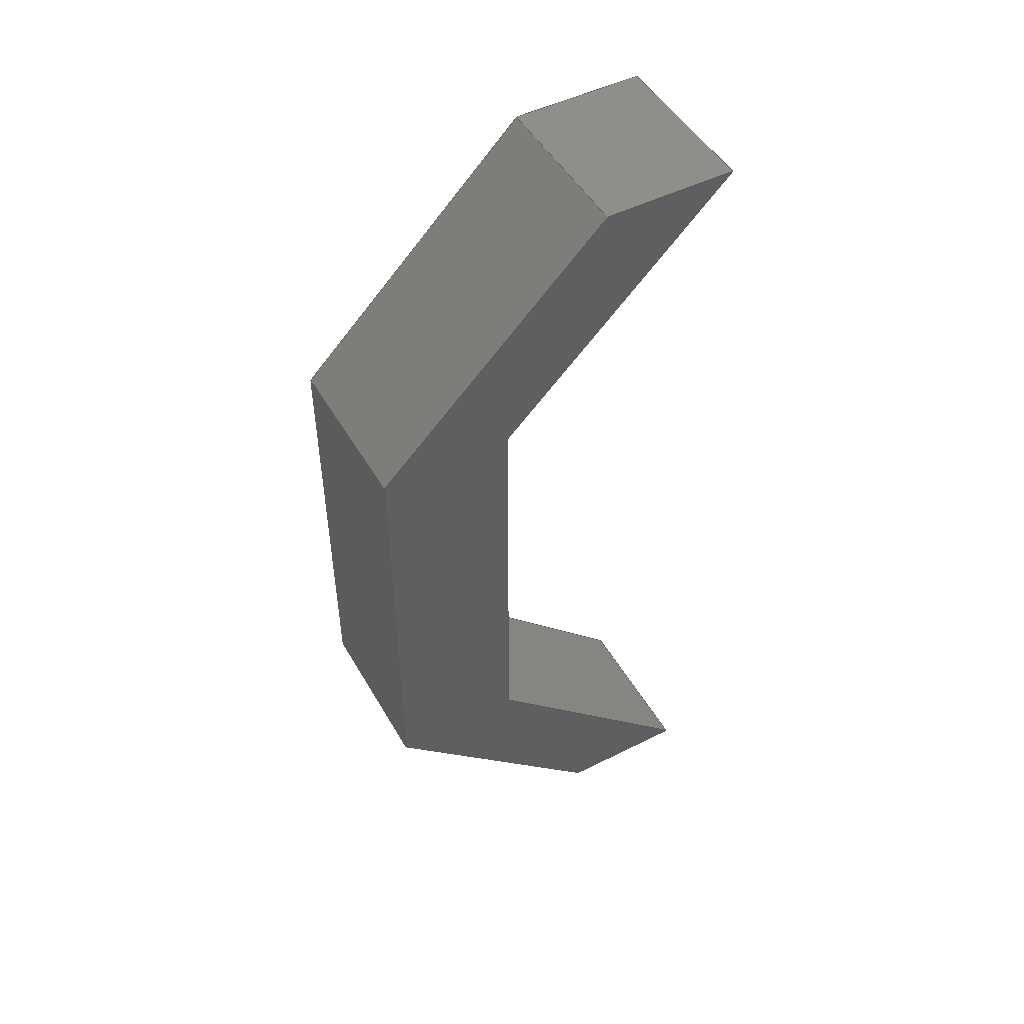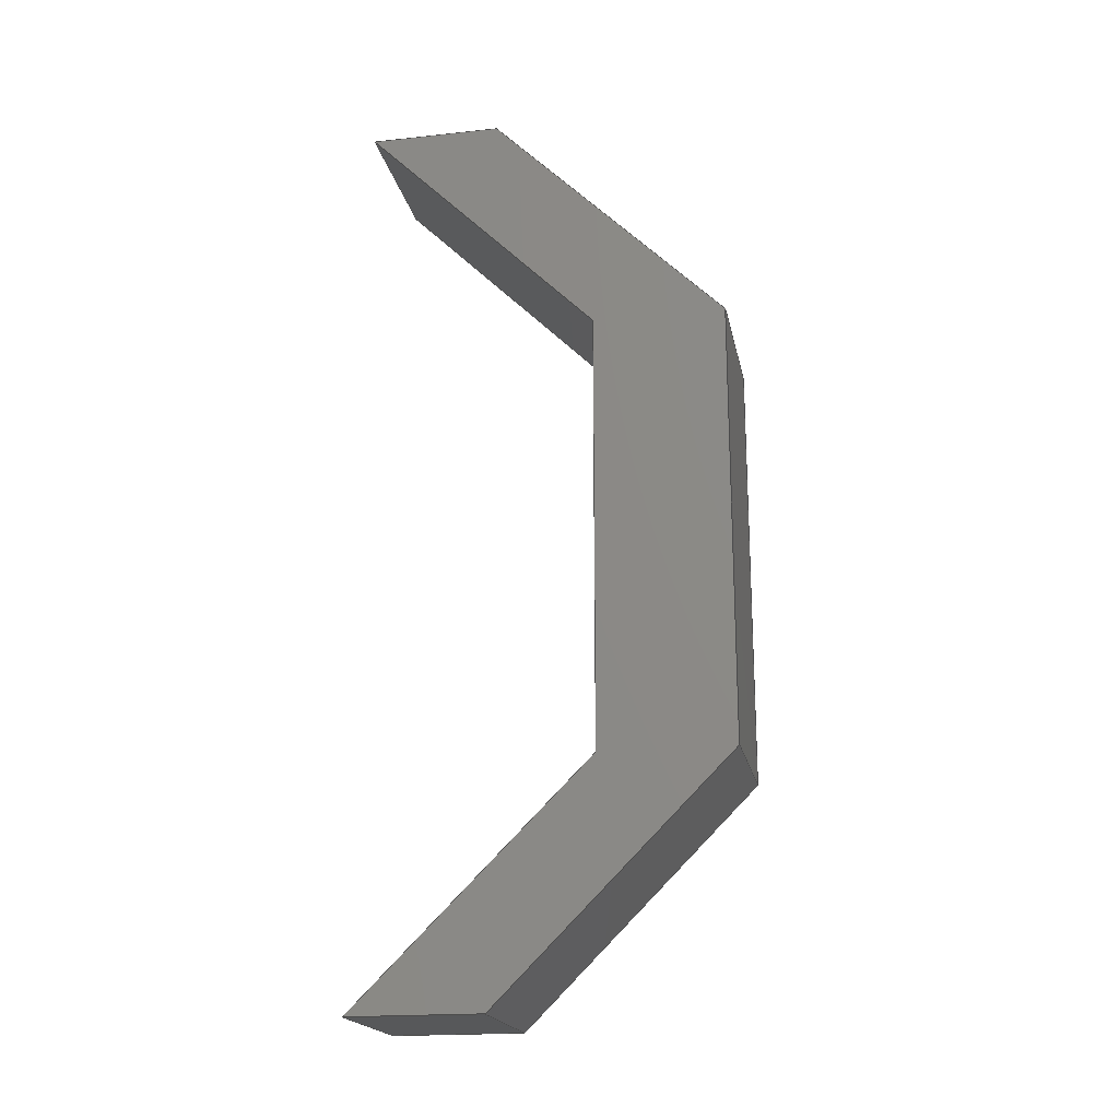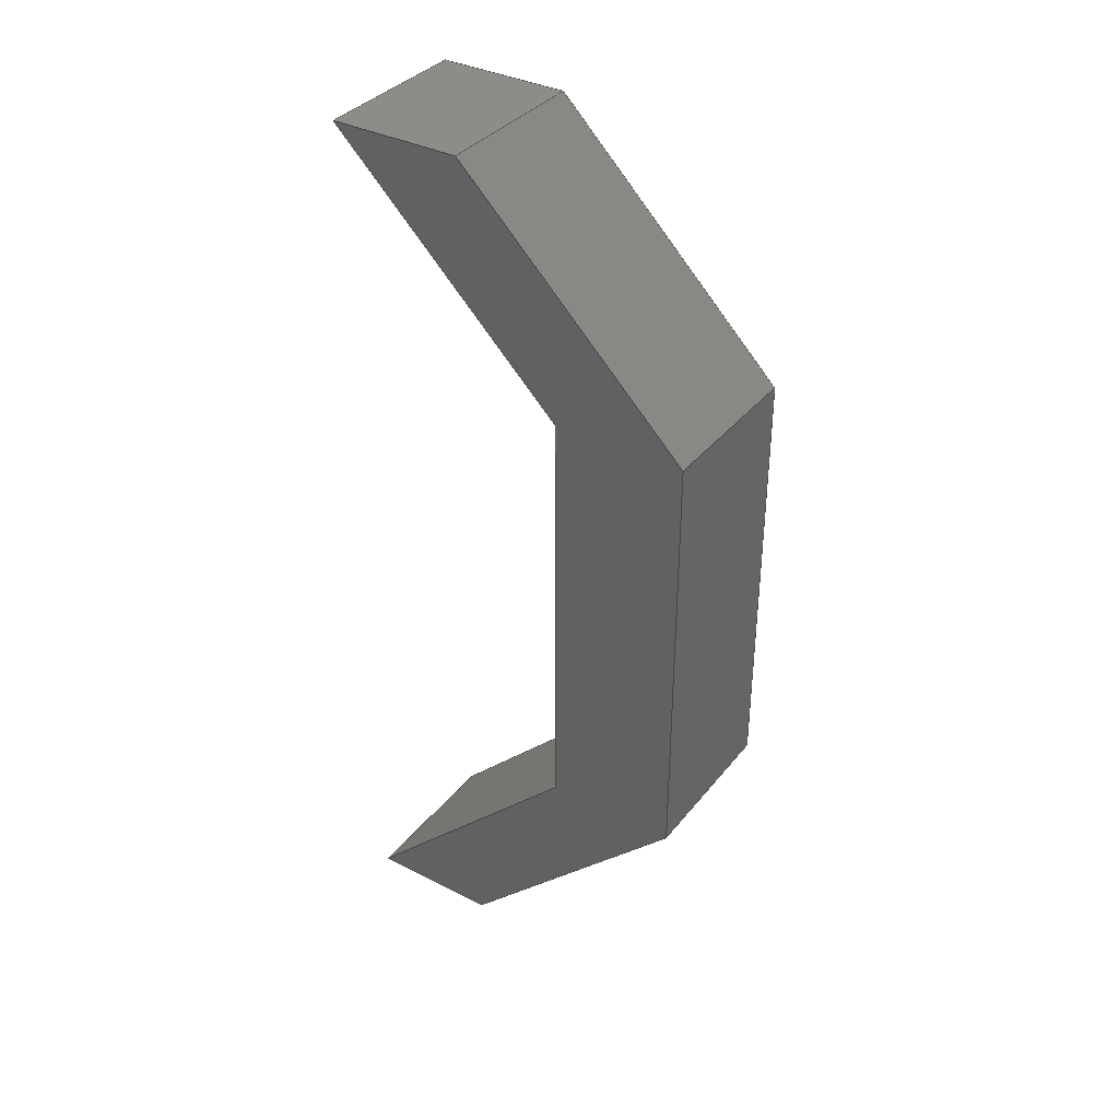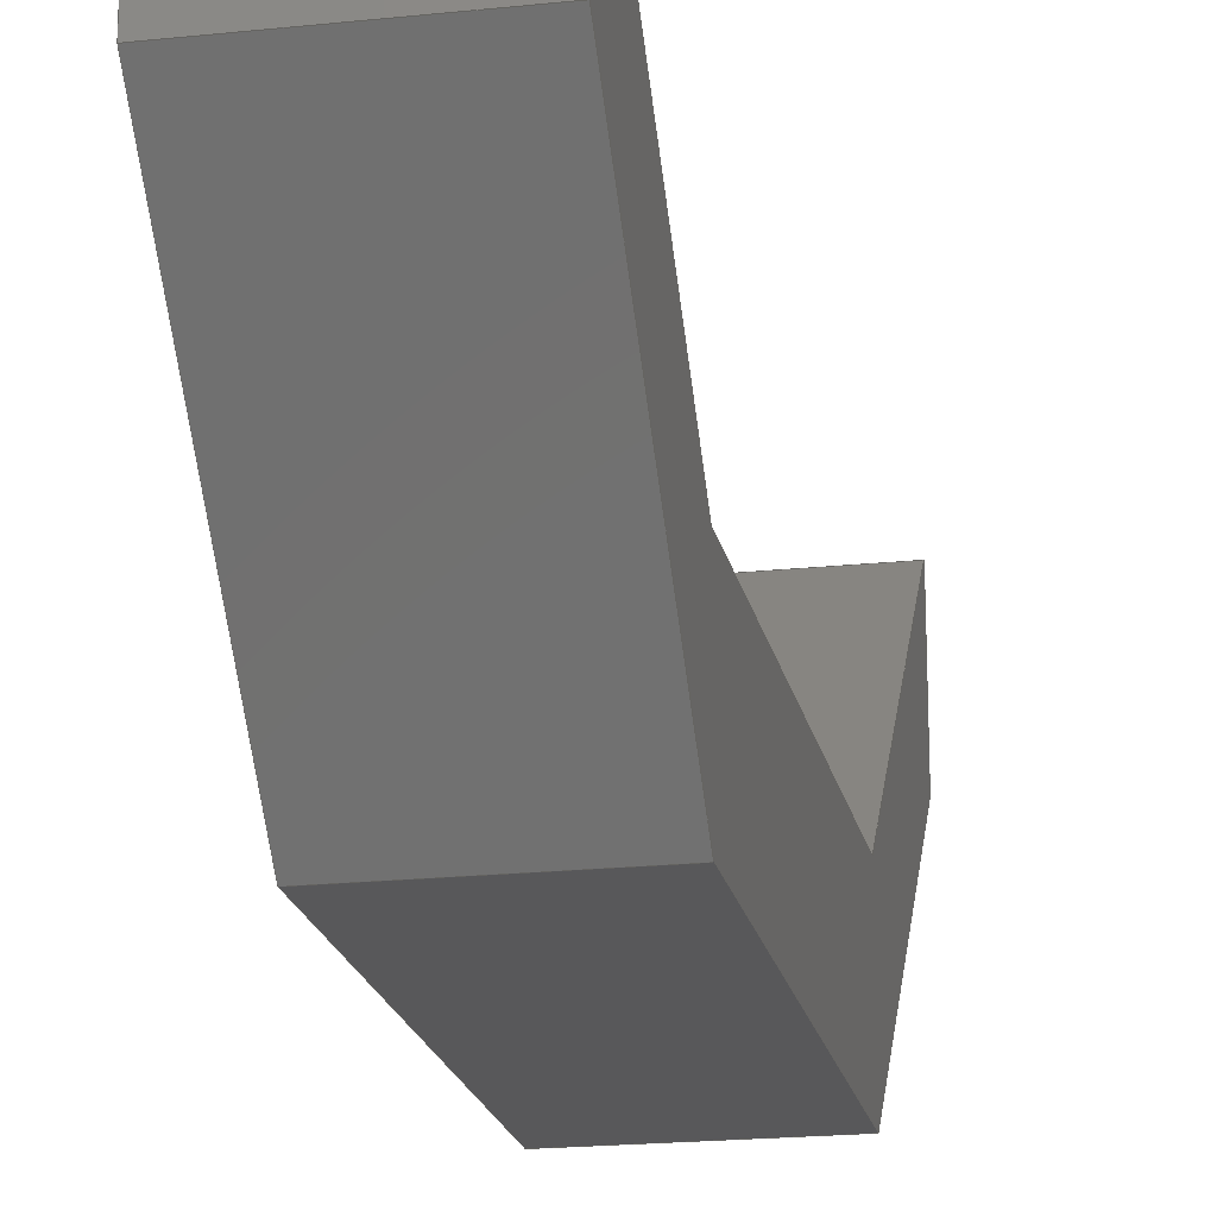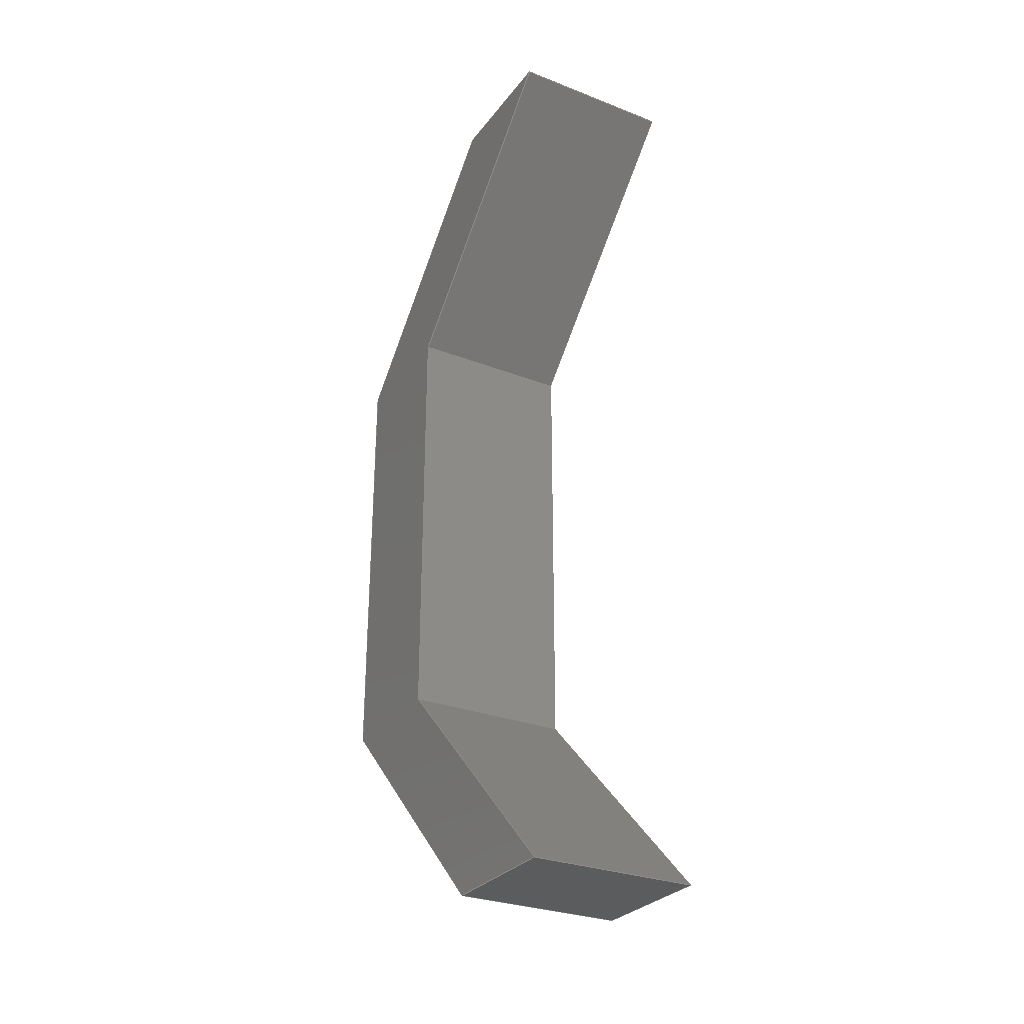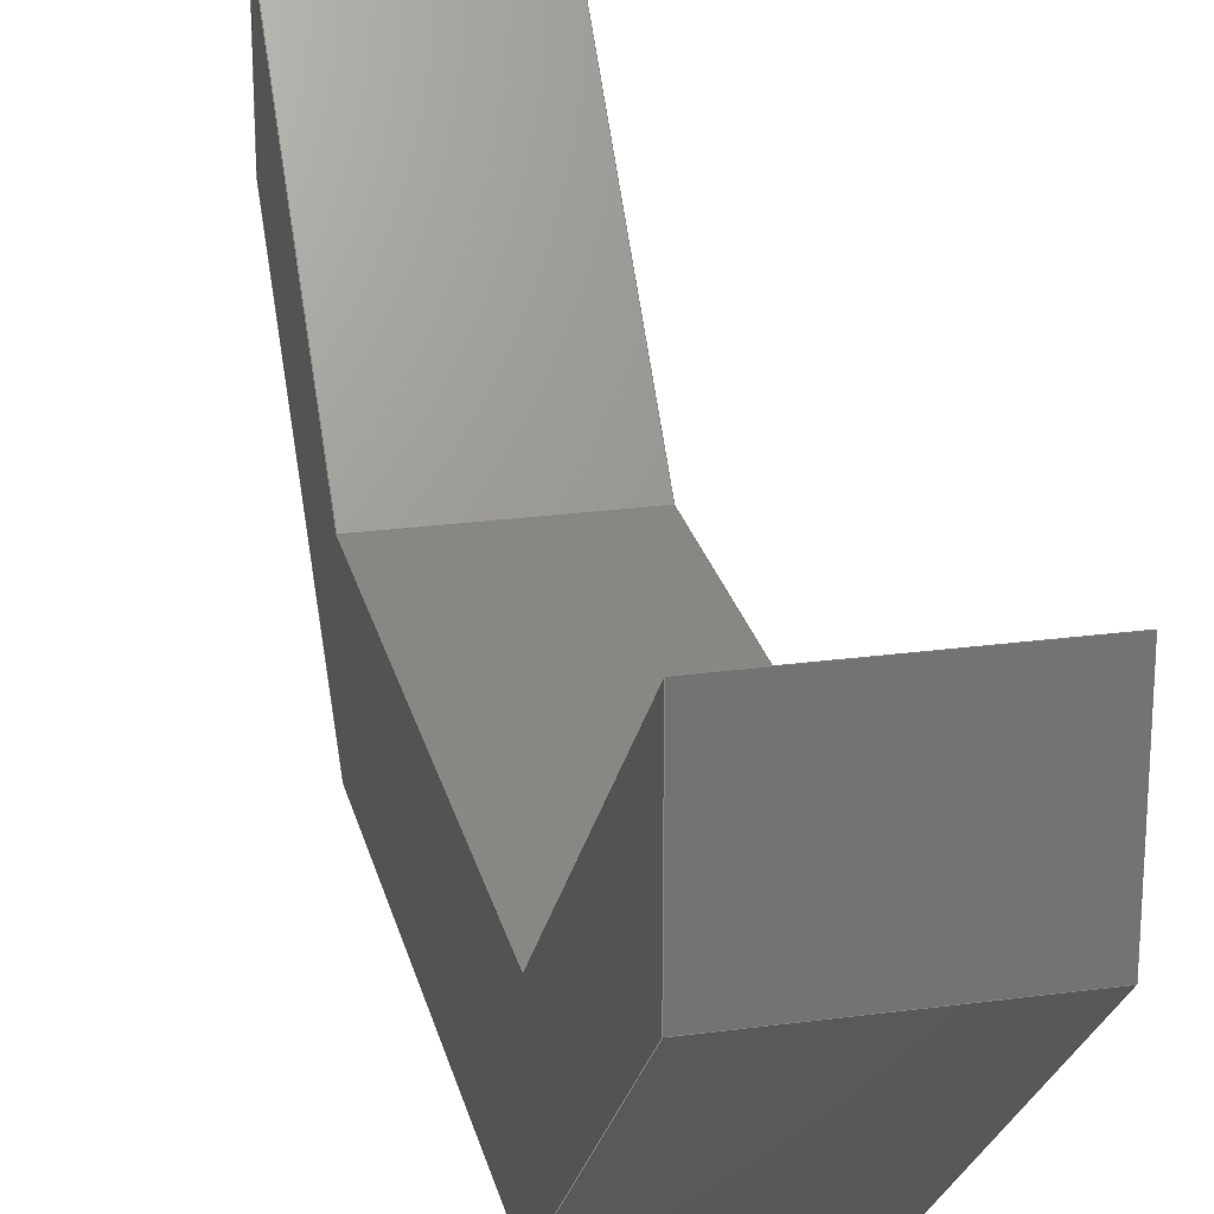
<metadata>
{"format":"iges","ext":"igs","renderer":"f3d","projection":"perspective","resolution":1024,"background":"white","views":[{"elev":49.3,"azim":-119.0,"up":"+Y"},{"elev":-19.7,"azim":101.3,"up":"+Y"},{"elev":36.5,"azim":123.6,"up":"+Y"},{"elev":-19.9,"azim":11.1,"up":"+Z"},{"elev":-29.0,"azim":-29.9,"up":"+Y"},{"elev":24.2,"azim":-12.6,"up":"+Z"}]}
</metadata>
<code>

,,,4Hdock,22HAutodesk Inventor 2018,7Hunknown,32,38,7,99,15,,1,2,2HMM,
1,0.08,15H2.017e+07,0.01,1e+04,12HAYUSH SHUKLA,,11,0,15H2.017e+07
103120;
     186       1                                                00000000
     186            -119       1       0                               0
     514       2                                                00010000
     514                       1       1                               0
     510       3                                                00010000
     510            -121       1       1                               0
     510       4                                                00010000
     510            -121       1       1                               0
     510       5                                                00010000
     510            -121       1       1                               0
     510       6                                                00010000
     510            -121       1       1                               0
     510       7                                                00010000
     510            -121       1       1                               0
     510       8                                                00010000
     510            -121       1       1                               0
     510       9                                                00010000
     510            -121       1       1                               0
     510      10                                                00010000
     510            -121       1       1                               0
     510      11                                                00010000
     510            -121       1       1                               0
     510      12                                                00010000
     510            -121       1       1                               0
     508      13                                                00010000
     508                       1       1                               0
     508      14                                                00010000
     508                       1       1                               0
     508      15                                                00010000
     508                       1       1                               0
     508      16                                                00010000
     508                       1       1                               0
     508      17                                                00010000
     508                       1       1                               0
     508      18                                                00010000
     508                       1       1                               0
     508      19                                                00010000
     508                       1       1                               0
     508      20                                                00010000
     508                       1       1                               0
     508      21                                                00010000
     508                       2       1                               0
     508      23                                                00010000
     508                       2       1                               0
     126      25                                                00010000
     126       0               3       0                               0
     126      28                                                00010000
     126       0               3       0                               0
     126      31                                                00010000
     126       0               3       0                               0
     126      34                                                00010000
     126       0               3       0                               0
     126      37                                                00010000
     126       0               3       0                               0
     126      40                                                00010000
     126       0               3       0                               0
     126      43                                                00010000
     126       0               3       0                               0
     126      46                                                00010000
     126       0               3       0                               0
     126      49                                                00010000
     126       0               3       0                               0
     126      52                                                00010000
     126       0               3       0                               0
     126      55                                                00010000
     126       0               3       0                               0
     126      58                                                00010000
     126       0               3       0                               0
     126      61                                                00010000
     126       0               3       0                               0
     126      64                                                00010000
     126       0               3       0                               0
     126      67                                                00010000
     126       0               3       0                               0
     126      70                                                00010000
     126       0               3       0                               0
     126      73                                                00010000
     126       0               3       0                               0
     126      76                                                00010000
     126       0               3       0                               0
     126      79                                                00010000
     126       0               3       0                               0
     126      82                                                00010000
     126       0               3       0                               0
     126      85                                                00010000
     126       0               3       0                               0
     126      88                                                00010000
     126       0               3       0                               0
     126      91                                                00010000
     126       0               3       0                               0
     126      94                                                00010000
     126       0               3       0                               0
     128      97                                                00010000
     128       0    -121       5       0                               0
     128     102                                                00010000
     128       0    -121       5       0                               0
     128     107                                                00010000
     128       0    -121       5       0                               0
     128     112                                                00010000
     128       0    -121       6       0                               0
     128     118                                                00010000
     128       0    -121       5       0                               0
     128     123                                                00010000
     128       0    -121       5       0                               0
     128     128                                                00010000
     128       0    -121       5       0                               0
     128     133                                                00010000
     128       0    -121       5       0                               0
     128     138                                                00010000
     128       0    -121       7       0                               0
     128     145                                                00010000
     128       0    -121       7       0                               0
     502     152                                                00010000
     502                      11       1                               0
     504     163                                                00010001
     504                       7       1                               0
     406     170                                                00000000
     406                       1      15                               0
     314     171                                                00000200
     314                       1       0                               0
     314     172                                                00000200
     314                       1       0                               0
186,3,1,0,0,1,117;                                                     1
514,10,5,1,7,1,9,1,11,1,13,1,15,1,17,1,19,1,21,1,23,1;                 3
510,93,1,1,25;                                                         5
510,95,1,1,27;                                                         7
510,97,1,1,29;                                                         9
510,99,1,1,31;                                                        11
510,101,1,1,33;                                                       13
510,103,1,1,35;                                                       15
510,105,1,1,37;                                                       17
510,107,1,1,39;                                                       19
510,109,1,1,41;                                                       21
510,111,1,1,43;                                                       23
508,4,0,115,1,1,0,0,115,2,1,0,0,115,3,0,0,0,115,4,0,0;                25
508,4,0,115,5,1,0,0,115,6,1,0,0,115,7,0,0,0,115,8,0,0;                27
508,4,0,115,9,1,0,0,115,4,1,0,0,115,10,0,0,0,115,11,0,0;              29
508,4,0,115,12,1,0,0,115,11,1,0,0,115,13,0,0,0,115,14,0,0;            31
508,4,0,115,15,1,0,0,115,14,1,0,0,115,16,0,0,0,115,6,0,0;             33
508,4,0,115,17,1,0,0,115,8,1,0,0,115,18,0,0,0,115,19,0,0;             35
508,4,0,115,20,1,0,0,115,19,1,0,0,115,21,0,0,0,115,22,0,0;            37
508,4,0,115,23,1,0,0,115,22,1,0,0,115,24,0,0,0,115,2,0,0;             39
508,8,0,115,24,1,0,0,115,21,1,0,0,115,18,1,0,0,115,7,1,0,0,115,       41
16,1,0,0,115,13,1,0,0,115,10,1,0,0,115,3,1,0;                         41
508,8,0,115,23,0,0,0,115,1,0,0,0,115,9,0,0,0,115,12,0,0,0,115,        43
15,0,0,0,115,5,0,0,0,115,17,0,0,0,115,20,0,0;                         43
126,1,1,0,0,1,0,0,0,40,40,1,1,0,156.1,              45
-46.07,0,-243.9,-46.07,0,40,      45
0,0,0;                                                             45
126,1,1,0,0,1,0,0,0,15,15,1,1,0,-243.9,             47
-46.07,150,-243.9,-46.07,0,        47
15,0,0,0;                                                         47
126,1,1,0,0,1,0,0,0,40,40,1,1,150,156.1,            49
-46.07,150,-243.9,-46.07,0,        49
40,0,0,0;                                                         49
126,1,1,0,0,1,0,0,0,15,15,1,1,0,156.1,              51
-46.07,150,156.1,-46.07,0,         51
15,0,0,0;                                                         51
126,1,1,0,0,1,0,0,0,40,40,1,1,0,-243.9,             53
-166.1,0,156.1,-166.1,0,40,       53
0,0,0;                                                             53
126,1,1,0,0,1,0,0,0,15,15,1,1,0,156.1,              55
-166.1,150,156.1,-166.1,0,         55
15,0,0,0;                                                         55
126,1,1,0,0,1,0,0,0,40,40,1,1,150,-243.9,           57
-166.1,150,156.1,-166.1,0,         57
40,0,0,0;                                                         57
126,1,1,0,0,1,0,0,0,15,15,1,1,0,-243.9,             59
-166.1,150,-243.9,-166.1,0,        59
15,0,0,0;                                                         59
126,1,1,0,0,1,0,0,0,30,30,1,1,0,368.2,              61
166.1,0,156.1,-46.07,0,30,        61
0,0,0;                                                             61
126,1,1,0,0,1,0,0,0,30,30,1,1,150,368.2,            63
166.1,150,156.1,-46.07,0,30,      63
0,0,0;                                                             63
126,1,1,0,0,1,0,0,0,15,15,1,1,0,368.2,              65
166.1,150,368.2,166.1,0,15,       65
0,0,0;                                                             65
126,1,1,0,0,1,0,0,0,12,12,1,1,0,368.2,              67
46.07,0,368.2,166.1,0,12,0,      67
0,0;                                                                67
126,1,1,0,0,1,0,0,0,12,12,1,1,150,368.2,            69
46.07,150,368.2,166.1,0,12,       69
0,0,0;                                                             69
126,1,1,0,0,1,0,0,0,15,15,1,1,0,368.2,              71
46.07,150,368.2,46.07,0,15,       71
0,0,0;                                                             71
126,1,1,0,0,1,0,0,0,30,30,1,1,0,156.1,              73
-166.1,0,368.2,46.07,0,30,        73
0,0,0;                                                             73
126,1,1,0,0,1,0,0,0,30,30,1,1,150,156.1,            75
-166.1,150,368.2,46.07,0,30,      75
0,0,0;                                                             75
126,1,1,0,0,1,0,0,0,30,30,1,1,0,-456.1,             77
46.07,0,-243.9,-166.1,0,30,       77
0,0,0;                                                             77
126,1,1,0,0,1,0,0,0,30,30,1,1,150,-456.1,           79
46.07,150,-243.9,-166.1,0,         79
30,0,0,0;                                                         79
126,1,1,0,0,1,0,0,0,15,15,1,1,0,-456.1,             81
46.07,150,-456.1,46.07,0,15,      81
0,0,0;                                                             81
126,1,1,0,0,1,0,0,0,12,12,1,1,0,-456.1,             83
166.1,0,-456.1,46.07,0,12,        83
0,0,0;                                                             83
126,1,1,0,0,1,0,0,0,12,12,1,1,150,-456.1,           85
166.1,150,-456.1,46.07,0,12,      85
0,0,0;                                                             85
126,1,1,0,0,1,0,0,0,15,15,1,1,0,-456.1,             87
166.1,150,-456.1,166.1,0,15,      87
0,0,0;                                                             87
126,1,1,0,0,1,0,0,0,30,30,1,1,0,-243.9,             89
-46.07,0,-456.1,166.1,0,30,       89
0,0,0;                                                             89
126,1,1,0,0,1,0,0,0,30,30,1,1,150,-243.9,           91
-46.07,150,-456.1,166.1,0,         91
30,0,0,0;                                                         91
128,1,1,1,1,0,0,1,0,0,-0.001,-0.001,40,40,-0.001,-0.001,      93
15,15,1,1,1,1,-0.01,156.1,                     93
-46.07,-0.01,-243.9,-46.07,          93
150,156.1,-46.07,150,                     93
-243.9,-46.07,-0.001,40,-0.001,15;      93
128,1,1,1,1,0,0,1,0,0,-0.001,-0.001,40,40,-0.001,-0.001,      95
15,15,1,1,1,1,-0.01,-243.9,                    95
-166.1,-0.01,156.1,-166.1,           95
150,-243.9,-166.1,150,                    95
156.1,-166.1,-0.001,40,-0.001,15;       95
128,1,1,1,1,0,0,1,0,0,-0.001,-0.001,30,30,-0.001,-0.001,      97
15,15,1,1,1,1,-0.01,368.2,                     97
166.1,-0.01,156.1,-46.07,150,       97
368.2,166.1,150,156.1,             97
-46.07,-0.001,30,-0.001,15;                         97
128,1,1,1,1,0,0,1,0,0,-0.001,-0.001,      99
12,12,-0.001,-0.001,15,15,1,1,1,1,-0.01,          99
368.2,46.06,-0.01,368.2,             99
166.1,150,368.2,46.06,            99
150,368.2,166.1,-0.001,        99
12,-0.001,15;                                                 99
128,1,1,1,1,0,0,1,0,0,-0.001,-0.001,30,30,-0.001,-0.001,     101
15,15,1,1,1,1,-0.01,156.1,                     101
-166.1,-0.01,368.2,46.07,           101
150,156.1,-166.1,150,                     101
368.2,46.07,-0.001,30,-0.001,15;       101
128,1,1,1,1,0,0,1,0,0,-0.001,-0.001,30,30,-0.001,-0.001,     103
15,15,1,1,1,1,-0.01,-456.1,                   103
46.07,-0.01,-243.9,-166.1,           103
150,-456.1,46.07,150,                     103
-243.9,-166.1,-0.001,30,-0.001,15;     103
128,1,1,1,1,0,0,1,0,0,-0.001,-0.001,12,12,-0.001,-0.001,     105
15,15,1,1,1,1,-0.01,-456.1,                   105
166.1,-0.01,-456.1,46.06,           105
150,-456.1,166.1,150,                    105
-456.1,46.06,-0.001,12,-0.001,15;      105
128,1,1,1,1,0,0,1,0,0,-0.001,-0.001,30,30,-0.001,-0.001,     107
15,15,1,1,1,1,-0.01,-243.9,                   107
-46.07,-0.01,-456.1,166.1,           107
150,-243.9,-46.07,150,                    107
-456.1,166.1,-0.001,30,-0.001,15;      107
128,1,1,1,1,0,0,1,0,0,-16.61,-16.61,           109
16.61,16.61,-10.61,                 109
-10.61,71.82,71.82,1,1,1,1,     109
150,-456.1,166.1,150,-456.1,      109
-166.1,150,368.2,166.1,150,       109
368.2,-166.1,-16.61,                109
16.61,-10.61,71.82;                 109
128,1,1,1,1,0,0,1,0,0,-16.61,-16.61,           111
16.61,16.61,-10.61,                 111
-10.61,71.82,71.82,1,1,1,1,     111
0,-456.1,-166.1,0,-456.1,         111
166.1,0,368.2,-166.1,0,           111
368.2,166.1,-16.61,                 111
16.61,-10.61,71.82;                 111
502,16,0,156.1,-46.07,0,                     113
-243.9,-46.07,150,-243.9,          113
-46.07,150,156.1,-46.07,0,        113
-243.9,-166.1,0,156.1,             113
-166.1,150,156.1,-166.1,150,      113
-243.9,-166.1,0,368.2,             113
166.1,150,368.2,166.1,0,          113
368.2,46.07,150,368.2,             113
46.07,0,-456.1,46.07,150,         113
-456.1,46.07,0,-456.1,             113
166.1,150,-456.1,166.1;            113
504,24,45,113,1,113,2,47,113,2,113,3,49,113,4,113,3,51,113,1,        115
113,4,53,113,5,113,6,55,113,6,113,7,57,113,8,113,7,59,113,5,113,     115
8,61,113,9,113,1,63,113,10,113,4,65,113,9,113,10,67,113,11,113,      115
9,69,113,12,113,10,71,113,11,113,12,73,113,6,113,11,75,113,7,        115
113,12,77,113,13,113,5,79,113,14,113,8,81,113,13,113,14,83,113,      115
15,113,13,85,113,16,113,14,87,113,15,113,16,89,113,2,113,15,91,      115
113,3,113,16;                                                        115
406,1,6HSolid1;                                                      117
314,74.9,74.9,74.9,;             119
314,0,0,0,;                                                       121
S      1G      3D    122P    172
</code>
